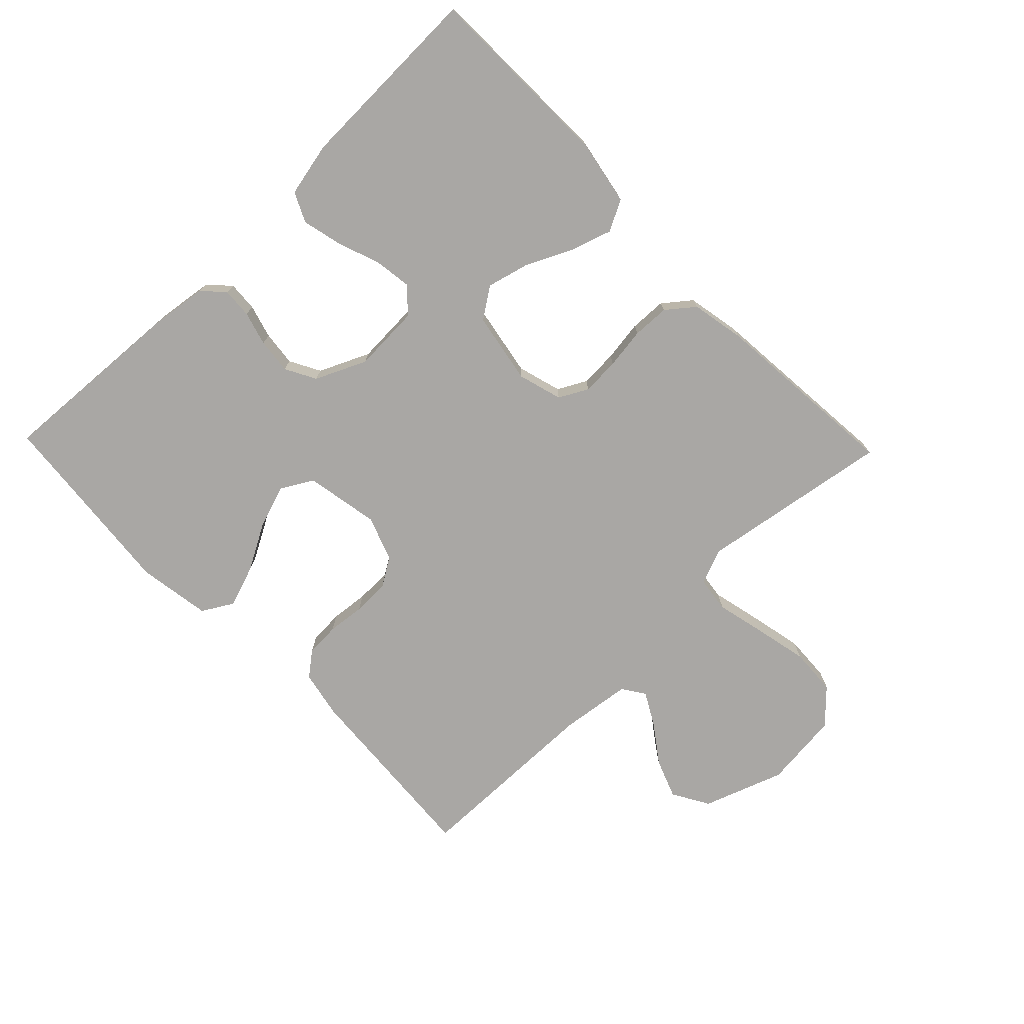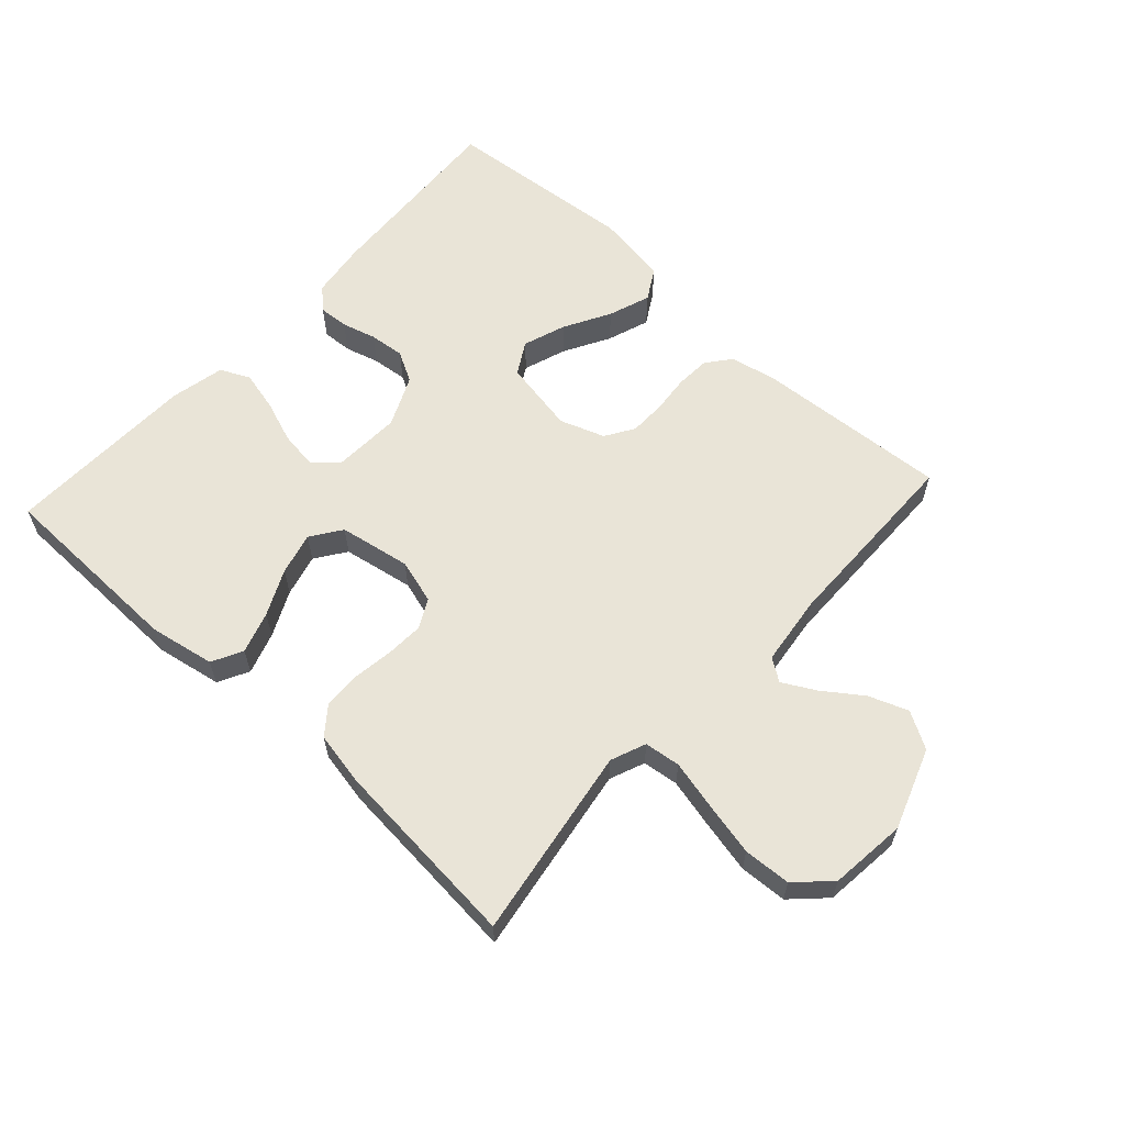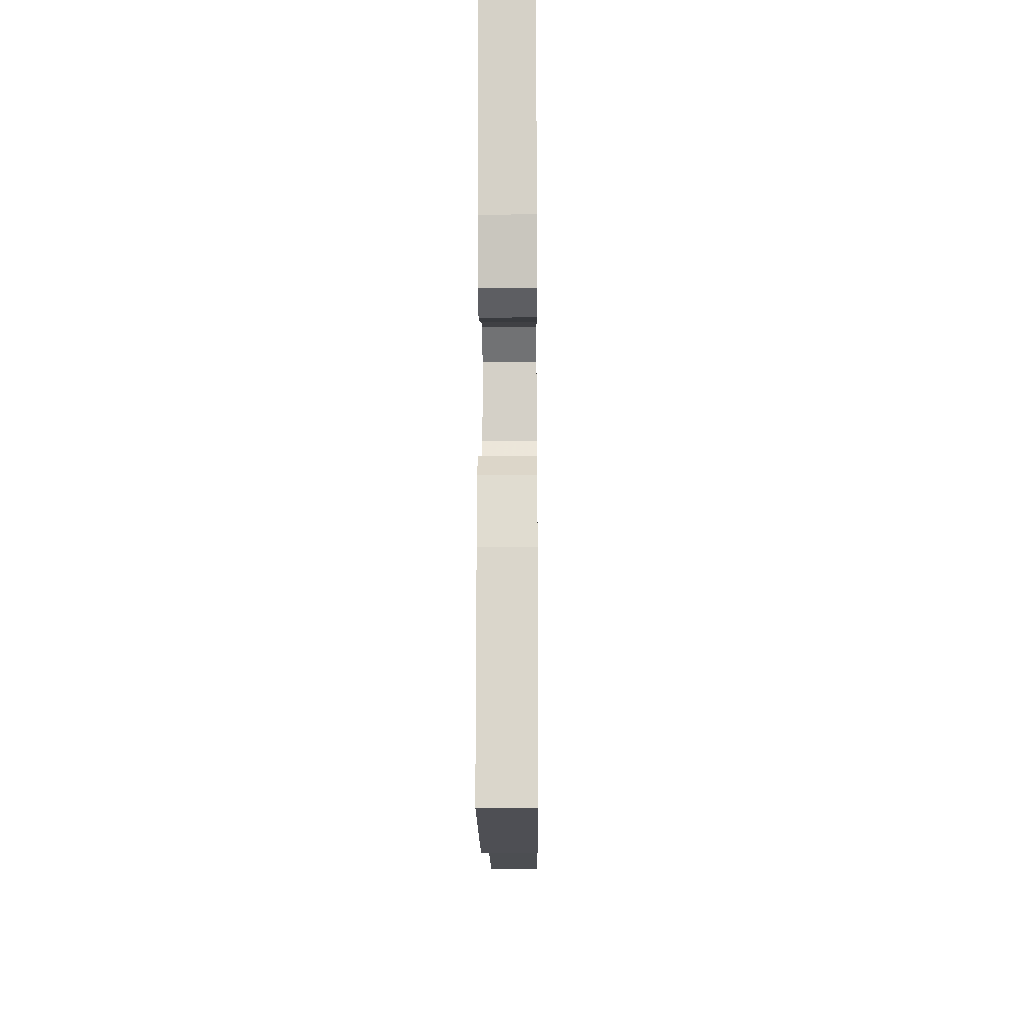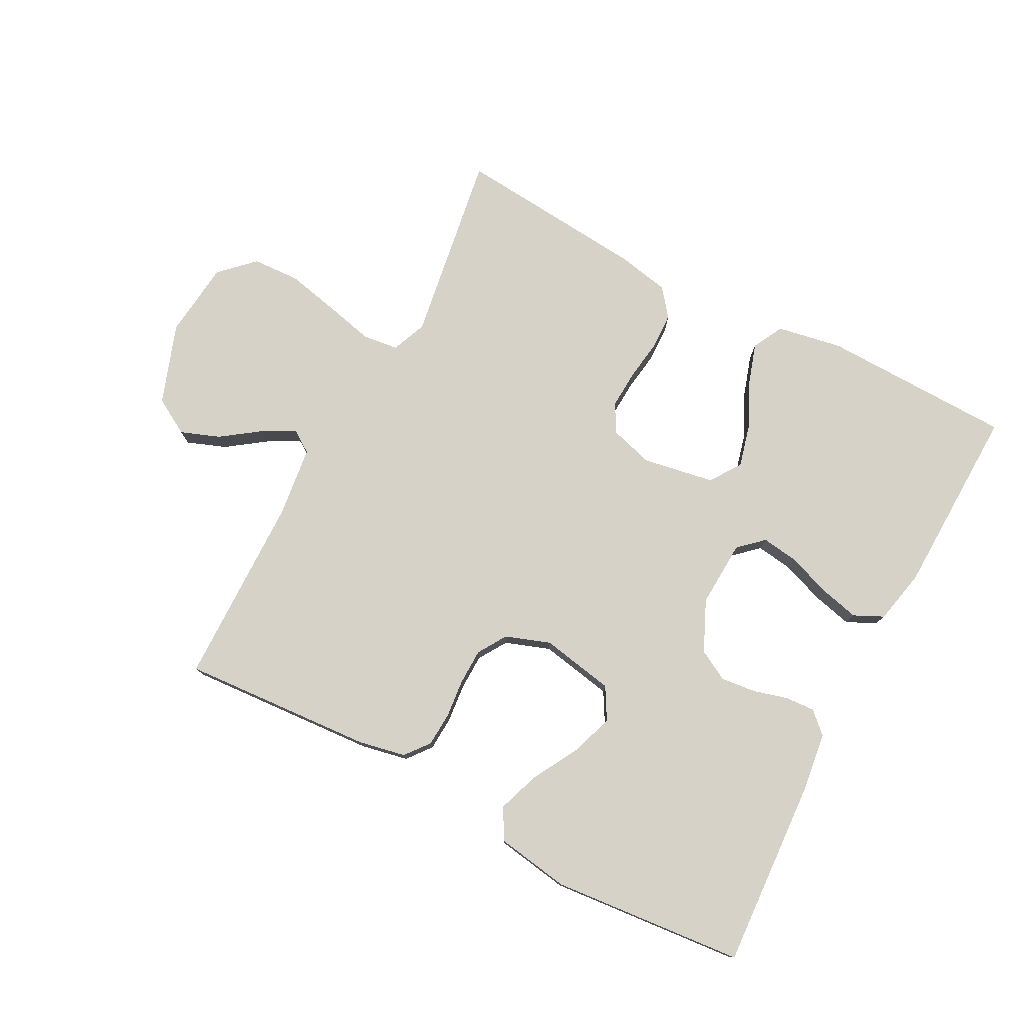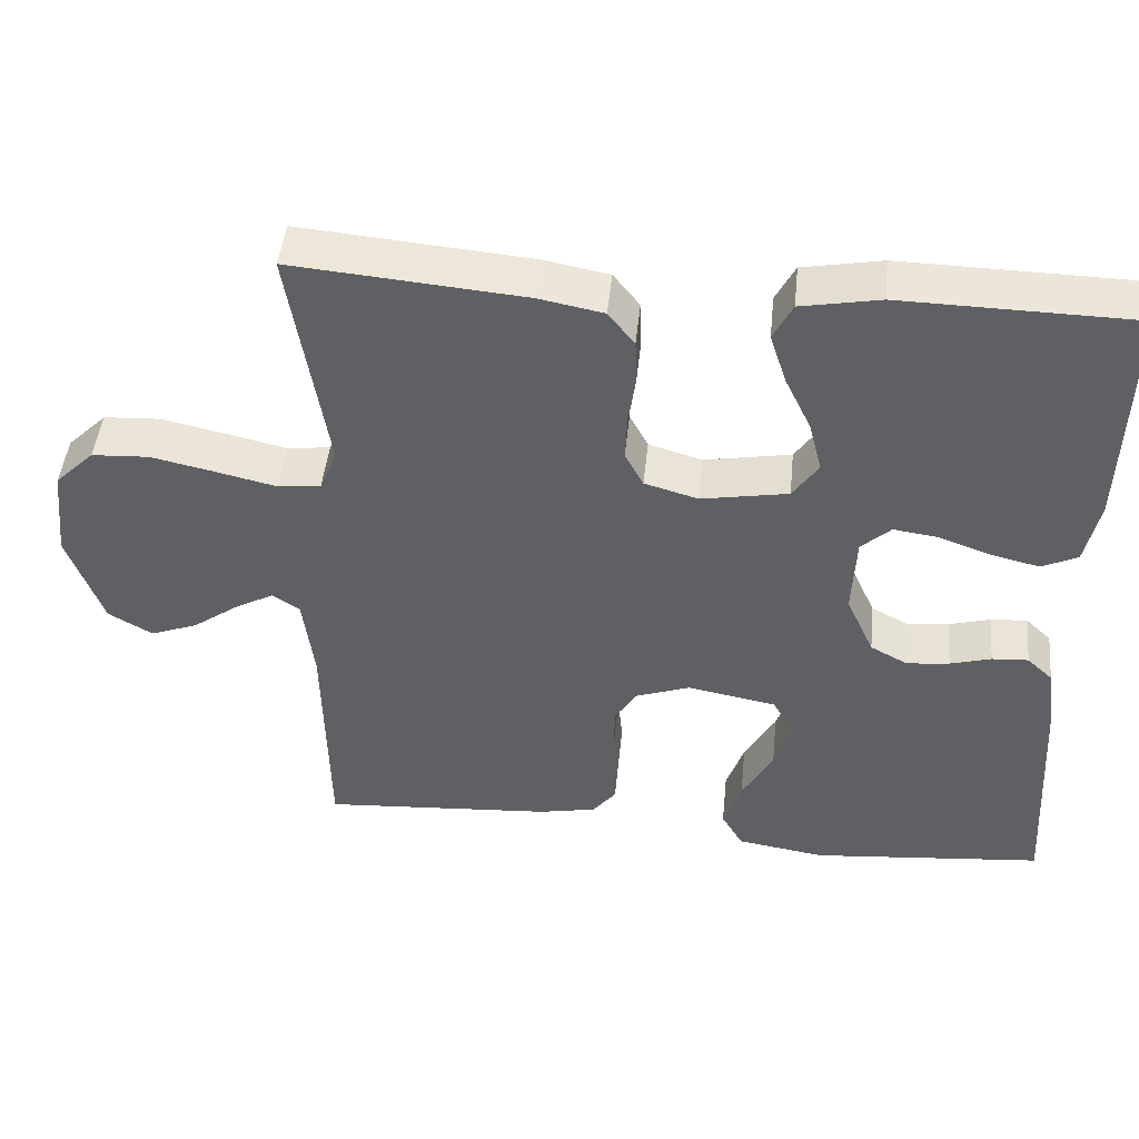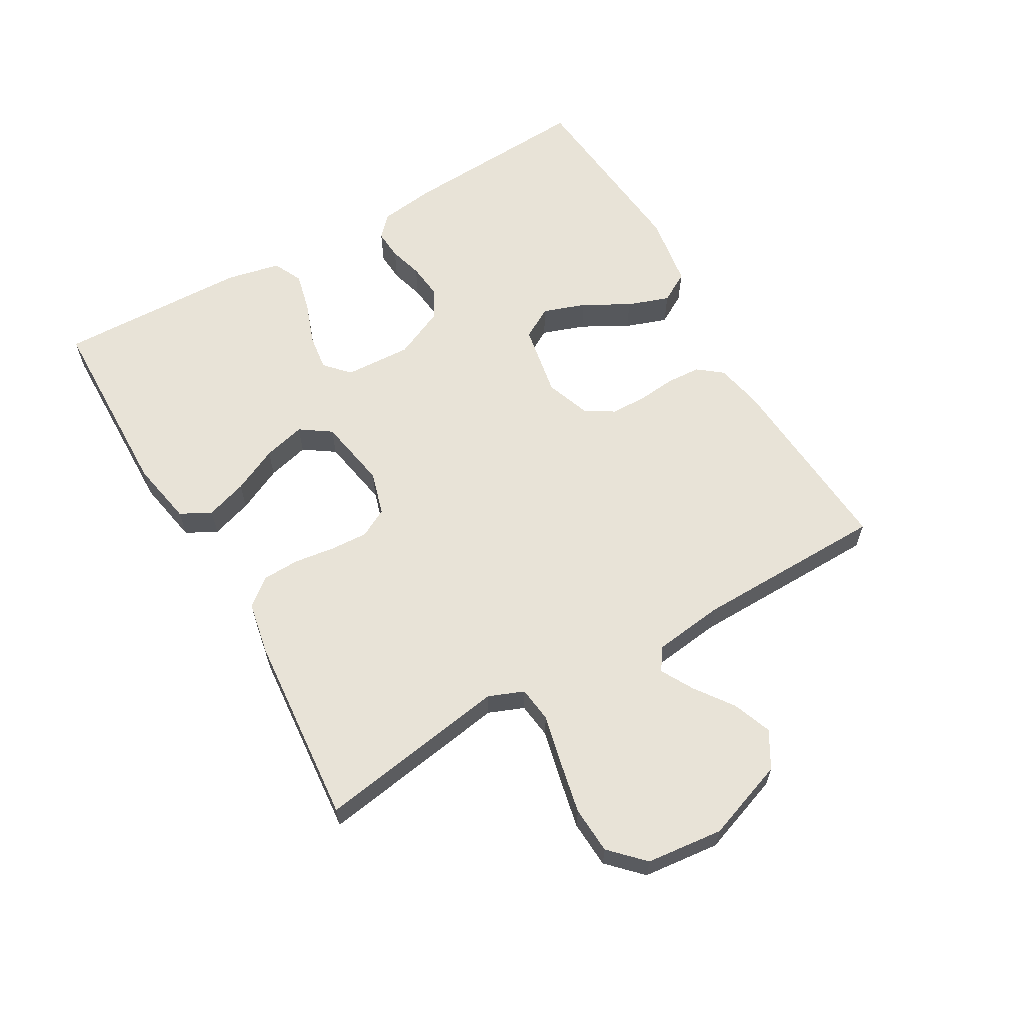
<metadata>
{"format":"obj","ext":"obj","renderer":"f3d","projection":"perspective","resolution":1024,"background":"white","views":[{"elev":-74.8,"azim":-46.0,"up":"+Y"},{"elev":61.0,"azim":42.5,"up":"+Y"},{"elev":-12.9,"azim":-89.5,"up":"+Z"},{"elev":77.5,"azim":-152.1,"up":"+Y"},{"elev":46.3,"azim":-174.2,"up":"+Z"},{"elev":61.9,"azim":60.0,"up":"+Y"}]}
</metadata>
<code>
v 0.5 0.07 -0.5
v 0.2 0.07 -0.479
v 0.126 0.07 -0.464
v 0.096 0.07 -0.426
v 0.093 0.07 -0.372
v 0.099 0.07 -0.313
v 0.098 0.07 -0.256
v 0.07 0.07 -0.211
v 0 0.07 -0.186
v -0.115 0.07 -0.207
v -0.144 0.07 -0.257
v -0.121 0.07 -0.324
v -0.081 0.07 -0.396
v -0.058 0.07 -0.462
v -0.086 0.07 -0.51
v -0.2 0.07 -0.528
v -0.5 0.07 -0.5
v -0.482 0.07 -0.2
v -0.47 0.07 -0.112
v -0.437 0.07 -0.081
v -0.39 0.07 -0.084
v -0.337 0.07 -0.099
v -0.282 0.07 -0.105
v -0.234 0.07 -0.079
v -0.198 0.07 0
v -0.203 0.07 0.105
v -0.241 0.07 0.14
v -0.299 0.07 0.132
v -0.365 0.07 0.108
v -0.428 0.07 0.093
v -0.474 0.07 0.115
v -0.492 0.07 0.2
v -0.5 0.07 0.5
v -0.2 0.07 0.506
v -0.098 0.07 0.487
v -0.073 0.07 0.439
v -0.094 0.07 0.374
v -0.128 0.07 0.303
v -0.145 0.07 0.237
v -0.112 0.07 0.189
v 0 0.07 0.169
v 0.069 0.07 0.189
v 0.093 0.07 0.234
v 0.09 0.07 0.293
v 0.081 0.07 0.357
v 0.083 0.07 0.415
v 0.117 0.07 0.458
v 0.2 0.07 0.474
v 0.5 0.07 0.5
v 0.452 0.07 0.2
v 0.474 0.07 0.145
v 0.53 0.07 0.138
v 0.607 0.07 0.156
v 0.69 0.07 0.174
v 0.764 0.07 0.17
v 0.815 0.07 0.12
v 0.828 0.07 0
v 0.783 0.07 -0.126
v 0.726 0.07 -0.159
v 0.665 0.07 -0.136
v 0.605 0.07 -0.093
v 0.554 0.07 -0.065
v 0.519 0.07 -0.089
v 0.505 0.07 -0.2
v 0.5 0 -0.5
v 0.2 0 -0.479
v 0.126 0 -0.464
v 0.096 0 -0.426
v 0.093 0 -0.372
v 0.099 0 -0.313
v 0.098 0 -0.256
v 0.07 0 -0.211
v 0 0 -0.186
v -0.115 0 -0.207
v -0.144 0 -0.257
v -0.121 0 -0.324
v -0.081 0 -0.396
v -0.058 0 -0.462
v -0.086 0 -0.51
v -0.2 0 -0.528
v -0.5 0 -0.5
v -0.482 0 -0.2
v -0.47 0 -0.112
v -0.437 0 -0.081
v -0.39 0 -0.084
v -0.337 0 -0.099
v -0.282 0 -0.105
v -0.234 0 -0.079
v -0.198 0 0
v -0.203 0 0.105
v -0.241 0 0.14
v -0.299 0 0.132
v -0.365 0 0.108
v -0.428 0 0.093
v -0.474 0 0.115
v -0.492 0 0.2
v -0.5 0 0.5
v -0.2 0 0.506
v -0.098 0 0.487
v -0.073 0 0.439
v -0.094 0 0.374
v -0.128 0 0.303
v -0.145 0 0.237
v -0.112 0 0.189
v 0 0 0.169
v 0.069 0 0.189
v 0.093 0 0.234
v 0.09 0 0.293
v 0.081 0 0.357
v 0.083 0 0.415
v 0.117 0 0.458
v 0.2 0 0.474
v 0.5 0 0.5
v 0.452 0 0.2
v 0.474 0 0.145
v 0.53 0 0.138
v 0.607 0 0.156
v 0.69 0 0.174
v 0.764 0 0.17
v 0.815 0 0.12
v 0.828 0 0
v 0.783 0 -0.126
v 0.726 0 -0.159
v 0.665 0 -0.136
v 0.605 0 -0.093
v 0.554 0 -0.065
v 0.519 0 -0.089
v 0.505 0 -0.2
f 59 60 61
f 58 59 61
f 57 58 61
f 56 57 61
f 55 56 61
f 54 55 61
f 53 54 61
f 52 53 61
f 51 52 61 62
f 50 51 62 63
f 48 49 50
f 47 48 50
f 46 47 50
f 45 46 50
f 44 45 50
f 50 63 64
f 44 50 64
f 43 44 64
f 36 37 38
f 35 36 38
f 34 35 38
f 33 34 38
f 32 33 38
f 31 32 38
f 30 31 38
f 29 30 38
f 28 29 38
f 27 28 38 39
f 26 27 39 40
f 20 21 22
f 19 20 22
f 18 19 22
f 17 18 22
f 16 17 22
f 15 16 22
f 14 15 22
f 13 14 22
f 12 13 22
f 11 12 22 23
f 10 11 23 24
f 4 5 6
f 3 4 6
f 2 3 6
f 1 2 6
f 64 1 6
f 64 6 7
f 64 7 8
f 43 64 8
f 42 43 8
f 41 42 8 9
f 41 9 10
f 40 41 10
f 26 40 10
f 25 26 10
f 10 24 25
f 125 124 123
f 125 123 122
f 125 122 121
f 125 121 120
f 125 120 119
f 125 119 118
f 125 118 117
f 125 117 116
f 126 125 116 115
f 127 126 115 114
f 114 113 112
f 114 112 111
f 114 111 110
f 114 110 109
f 114 109 108
f 128 127 114
f 128 114 108
f 128 108 107
f 102 101 100
f 102 100 99
f 102 99 98
f 102 98 97
f 102 97 96
f 102 96 95
f 102 95 94
f 102 94 93
f 102 93 92
f 103 102 92 91
f 104 103 91 90
f 86 85 84
f 86 84 83
f 86 83 82
f 86 82 81
f 86 81 80
f 86 80 79
f 86 79 78
f 86 78 77
f 86 77 76
f 87 86 76 75
f 88 87 75 74
f 70 69 68
f 70 68 67
f 70 67 66
f 70 66 65
f 70 65 128
f 71 70 128
f 72 71 128
f 72 128 107
f 72 107 106
f 73 72 106 105
f 74 73 105
f 74 105 104
f 74 104 90
f 74 90 89
f 89 88 74
f 1 65 66 2
f 2 66 67 3
f 3 67 68 4
f 4 68 69 5
f 5 69 70 6
f 6 70 71 7
f 7 71 72 8
f 8 72 73 9
f 9 73 74 10
f 10 74 75 11
f 11 75 76 12
f 12 76 77 13
f 13 77 78 14
f 14 78 79 15
f 15 79 80 16
f 16 80 81 17
f 17 81 82 18
f 18 82 83 19
f 19 83 84 20
f 20 84 85 21
f 21 85 86 22
f 22 86 87 23
f 23 87 88 24
f 24 88 89 25
f 25 89 90 26
f 26 90 91 27
f 27 91 92 28
f 28 92 93 29
f 29 93 94 30
f 30 94 95 31
f 31 95 96 32
f 32 96 97 33
f 33 97 98 34
f 34 98 99 35
f 35 99 100 36
f 36 100 101 37
f 37 101 102 38
f 38 102 103 39
f 39 103 104 40
f 40 104 105 41
f 41 105 106 42
f 42 106 107 43
f 43 107 108 44
f 44 108 109 45
f 45 109 110 46
f 46 110 111 47
f 47 111 112 48
f 48 112 113 49
f 49 113 114 50
f 50 114 115 51
f 51 115 116 52
f 52 116 117 53
f 53 117 118 54
f 54 118 119 55
f 55 119 120 56
f 56 120 121 57
f 57 121 122 58
f 58 122 123 59
f 59 123 124 60
f 60 124 125 61
f 61 125 126 62
f 62 126 127 63
f 63 127 128 64
f 64 128 65 1

</code>
